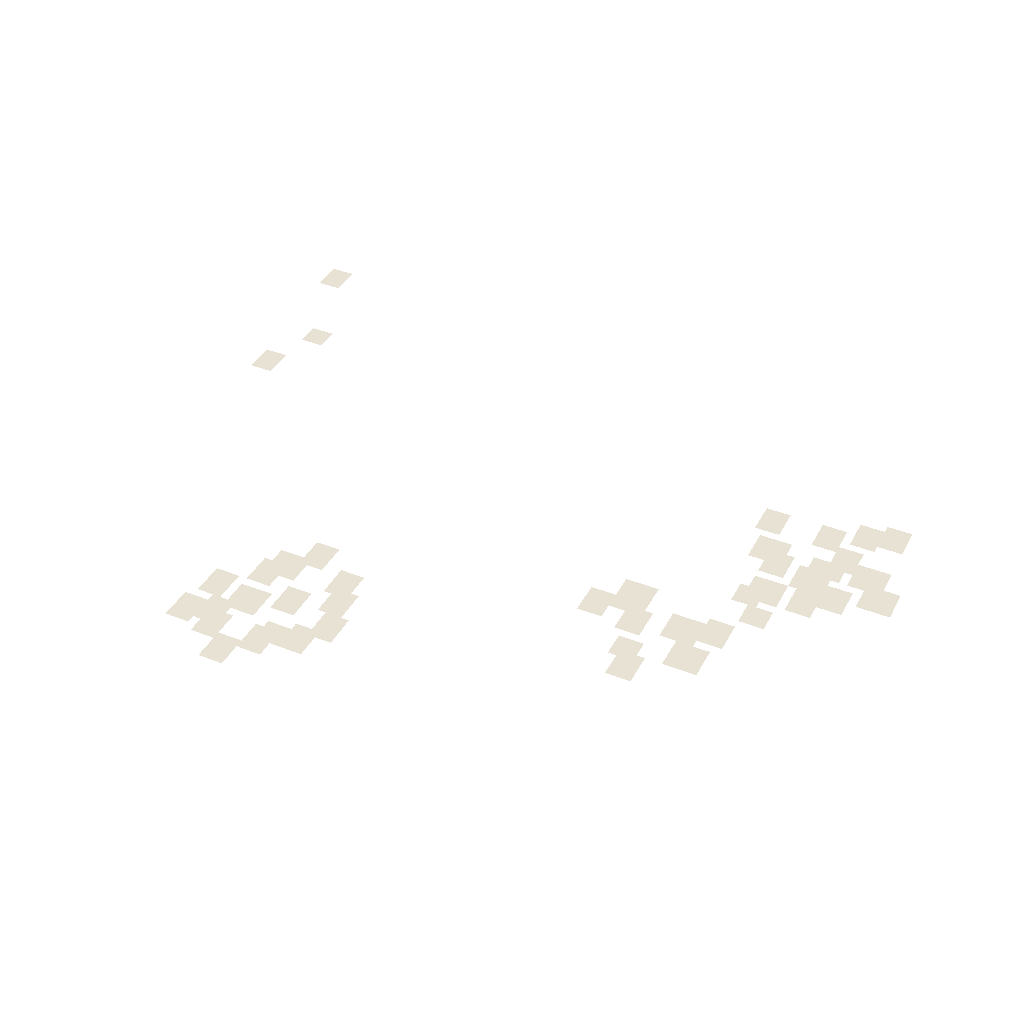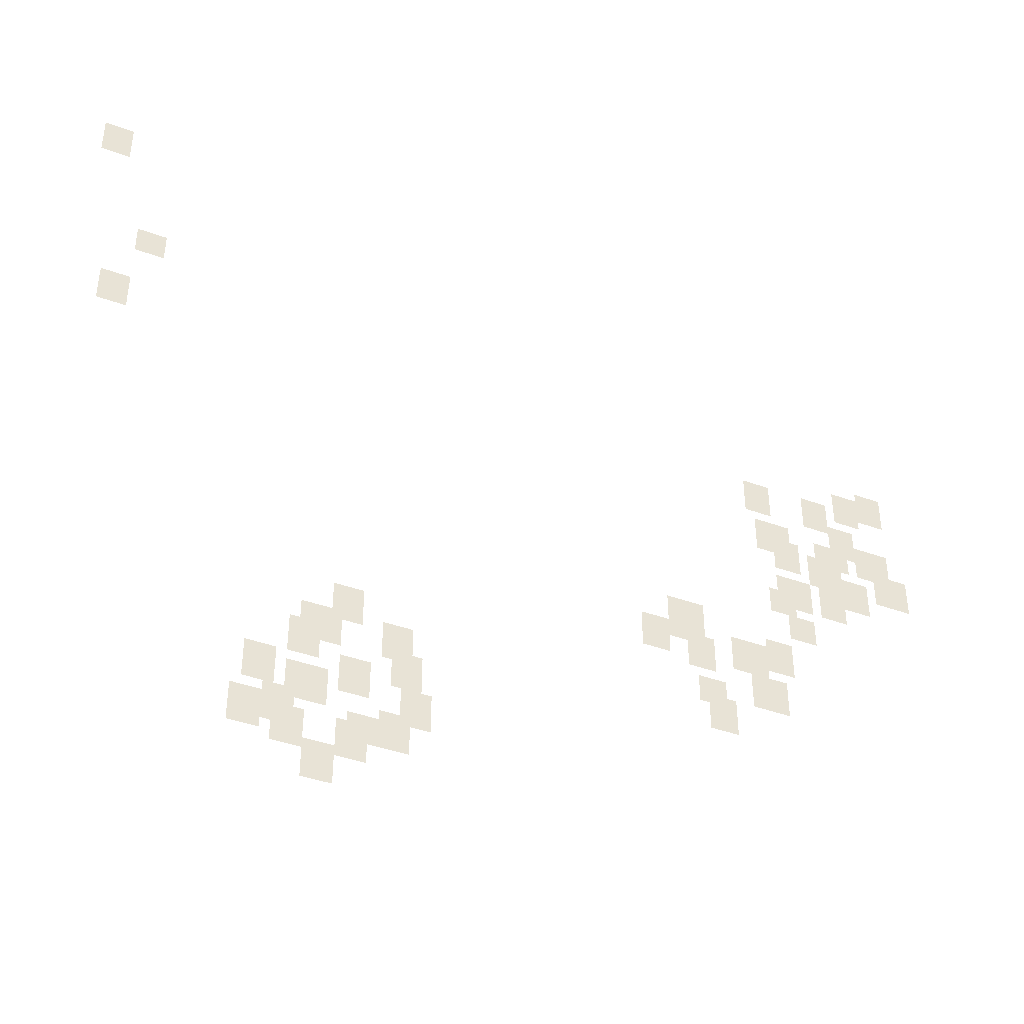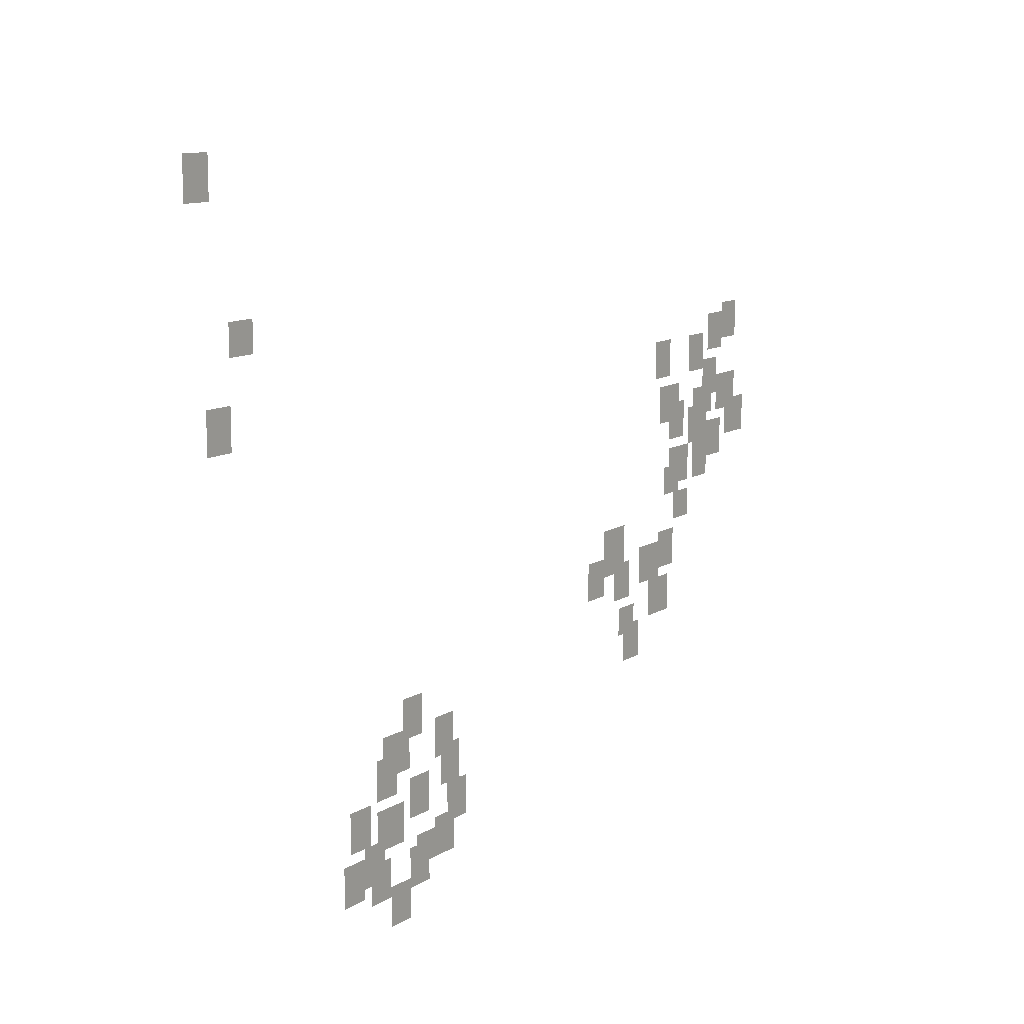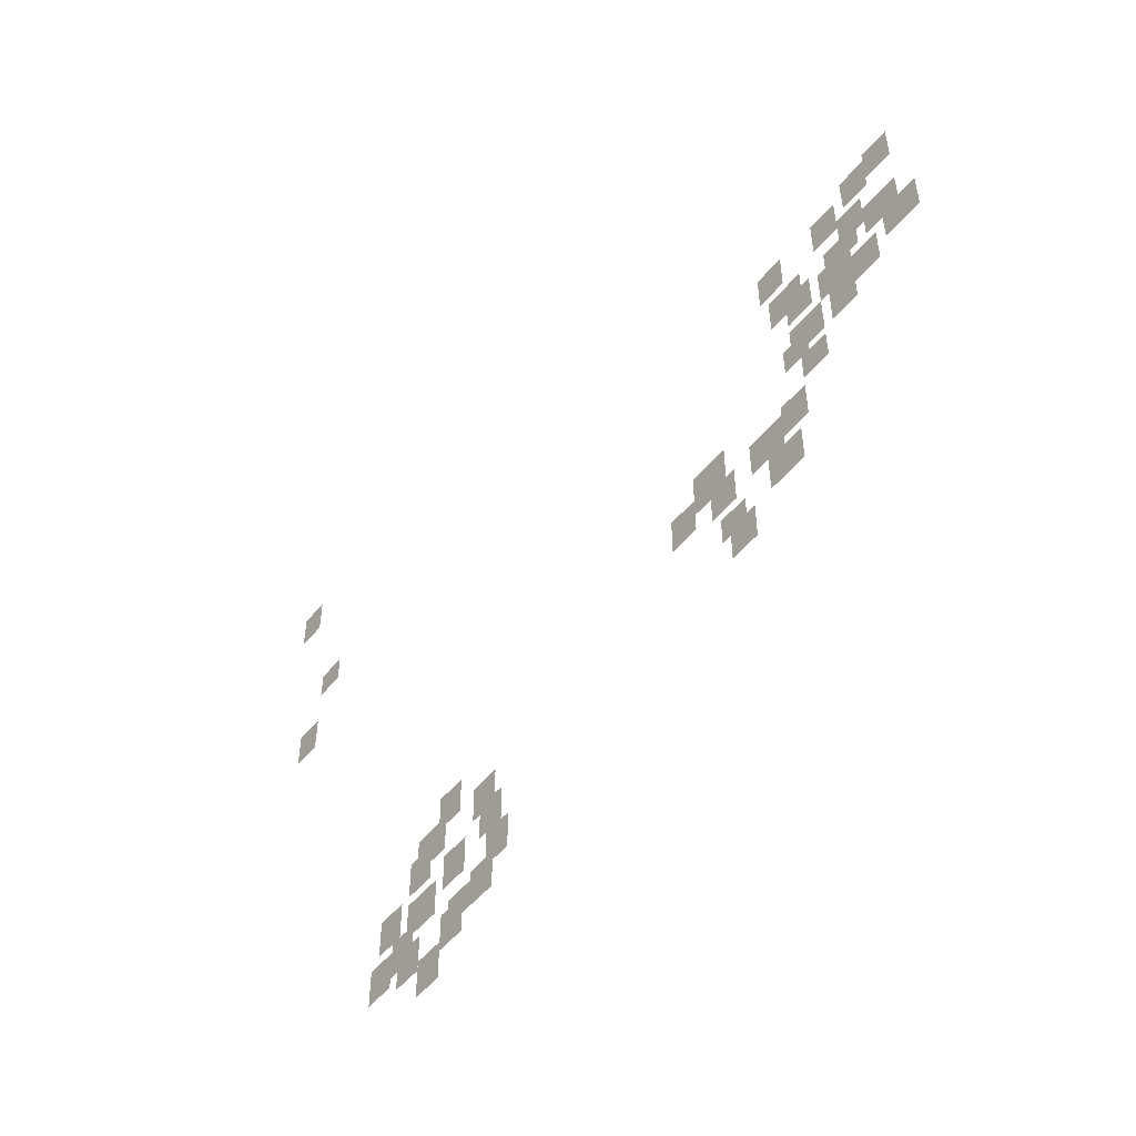
<metadata>
{"format":"obj","ext":"obj","renderer":"f3d","projection":"perspective","resolution":1024,"background":"white","views":[{"elev":39.7,"azim":-153.9,"up":"+Y"},{"elev":-40.9,"azim":155.9,"up":"+Z"},{"elev":11.7,"azim":124.9,"up":"+Z"},{"elev":-52.2,"azim":-128.4,"up":"+Z"}]}
</metadata>
<code>
g Grass_2_Cluster211
v -33.89 0 292.6
v -34.75 0 292.6
v -33.89 0 293.8
v -34.75 0 293.8
v -35.32 0 288.9
v -36.18 0 288.9
v -35.32 0 289.8
v -36.18 0 289.8
v -58.87 0 286.9
v -59.73 0 286.9
v -58.87 0 288
v -59.73 0 288
v -34.46 0 286.6
v -35.32 0 286.6
v -34.46 0 287.8
v -35.32 0 287.8
v -58.01 0 286.6
v -58.87 0 286.6
v -58.01 0 287.8
v -58.87 0 287.8
v -56.86 0 286
v -57.72 0 286
v -56.86 0 287.2
v -57.72 0 287.2
v -54.85 0 286
v -55.71 0 286
v -54.85 0 287.2
v -55.71 0 287.2
v -57.72 0 285.2
v -58.58 0 285.2
v -57.72 0 286.3
v -58.58 0 286.3
v -55.14 0 284.6
v -56.29 0 284.6
v -55.14 0 285.7
v -56.29 0 285.7
v -58.58 0 284.6
v -59.73 0 284.6
v -58.58 0 285.7
v -59.73 0 285.7
v -57.15 0 284.6
v -58.3 0 284.6
v -57.15 0 285.5
v -58.3 0 285.5
v -55.71 0 284
v -56.57 0 284
v -55.71 0 285.2
v -56.57 0 285.2
v -59.16 0 283.7
v -60.31 0 283.7
v -59.16 0 284.9
v -60.31 0 284.9
v -56.86 0 283.7
v -58.01 0 283.7
v -56.86 0 284.9
v -58.01 0 284.9
v -58.01 0 283.2
v -58.87 0 283.2
v -58.01 0 284.3
v -58.87 0 284.3
v -57.15 0 282.6
v -58.01 0 282.6
v -57.15 0 283.7
v -58.01 0 283.7
v -55.71 0 282.6
v -56.86 0 282.6
v -55.71 0 283.7
v -56.86 0 283.7
v -55.43 0 282.3
v -56.29 0 282.3
v -55.43 0 283.2
v -56.29 0 283.2
v -56 0 281.4
v -56.86 0 281.4
v -56 0 282.3
v -56.86 0 282.3
v -51.98 0 280.3
v -53.13 0 280.3
v -51.98 0 281.7
v -53.13 0 281.7
v -55.14 0 280
v -56 0 280
v -55.14 0 281.1
v -56 0 281.1
v -51.12 0 279.7
v -51.98 0 279.7
v -51.12 0 280.9
v -51.98 0 280.9
v -53.99 0 279.7
v -55.14 0 279.7
v -53.99 0 280.9
v -55.14 0 280.9
v -52.55 0 279.4
v -53.42 0 279.4
v -52.55 0 280.6
v -53.42 0 280.6
v -54.56 0 278.6
v -55.71 0 278.6
v -54.56 0 279.7
v -55.71 0 279.7
v -52.84 0 278.3
v -53.7 0 278.3
v -52.84 0 279.1
v -53.7 0 279.1
v -41.93 0 277.7
v -42.79 0 277.7
v -41.93 0 278.9
v -42.79 0 278.9
v -53.13 0 277.4
v -53.99 0 277.4
v -53.13 0 278.6
v -53.99 0 278.6
v -41.07 0 276.8
v -42.22 0 276.8
v -41.07 0 278
v -42.22 0 278
v -43.36 0 276.8
v -44.23 0 276.8
v -43.36 0 278
v -44.23 0 278
v -40.78 0 276.3
v -41.64 0 276.3
v -40.78 0 277.4
v -41.64 0 277.4
v -43.65 0 276
v -44.51 0 276
v -43.65 0 277.1
v -44.51 0 277.1
v -42.22 0 275.4
v -43.08 0 275.4
v -42.22 0 276.6
v -43.08 0 276.6
v -39.63 0 275.1
v -40.49 0 275.1
v -39.63 0 276.3
v -40.49 0 276.3
v -40.78 0 274.8
v -41.93 0 274.8
v -40.78 0 276
v -41.93 0 276
v -43.94 0 274.8
v -44.8 0 274.8
v -43.94 0 276
v -44.8 0 276
v -43.36 0 274
v -44.23 0 274
v -43.36 0 275.1
v -44.23 0 275.1
v -40.21 0 274
v -41.07 0 274
v -40.21 0 275.1
v -41.07 0 275.1
v -39.34 0 273.7
v -40.21 0 273.7
v -39.34 0 274.8
v -40.21 0 274.8
v -42.5 0 274
v -43.36 0 274
v -42.5 0 274.8
v -43.36 0 274.8
v -42.22 0 273.4
v -43.08 0 273.4
v -42.22 0 274.5
v -43.08 0 274.5
v -40.49 0 273.4
v -41.35 0 273.4
v -40.49 0 274.5
v -41.35 0 274.5
v -41.35 0 272.5
v -42.22 0 272.5
v -41.35 0 273.7
v -42.22 0 273.7
g Grass_2_Cluster211_0
f 2 3 1
f 2 4 3
f 6 7 5
f 6 8 7
f 10 11 9
f 10 12 11
f 14 15 13
f 14 16 15
f 18 19 17
f 18 20 19
f 22 23 21
f 22 24 23
f 26 27 25
f 26 28 27
f 30 31 29
f 30 32 31
f 34 35 33
f 34 36 35
f 38 39 37
f 38 40 39
f 42 43 41
f 42 44 43
f 46 47 45
f 46 48 47
f 50 51 49
f 50 52 51
f 54 55 53
f 54 56 55
f 58 59 57
f 58 60 59
f 62 63 61
f 62 64 63
f 66 67 65
f 66 68 67
f 70 71 69
f 70 72 71
f 74 75 73
f 74 76 75
f 78 79 77
f 78 80 79
f 82 83 81
f 82 84 83
f 86 87 85
f 86 88 87
f 90 91 89
f 90 92 91
f 94 95 93
f 94 96 95
f 98 99 97
f 98 100 99
f 102 103 101
f 102 104 103
f 106 107 105
f 106 108 107
f 110 111 109
f 110 112 111
f 114 115 113
f 114 116 115
f 118 119 117
f 118 120 119
f 122 123 121
f 122 124 123
f 126 127 125
f 126 128 127
f 130 131 129
f 130 132 131
f 134 135 133
f 134 136 135
f 138 139 137
f 138 140 139
f 142 143 141
f 142 144 143
f 146 147 145
f 146 148 147
f 150 151 149
f 150 152 151
f 154 155 153
f 154 156 155
f 158 159 157
f 158 160 159
f 162 163 161
f 162 164 163
f 166 167 165
f 166 168 167
f 170 171 169
f 170 172 171

</code>
